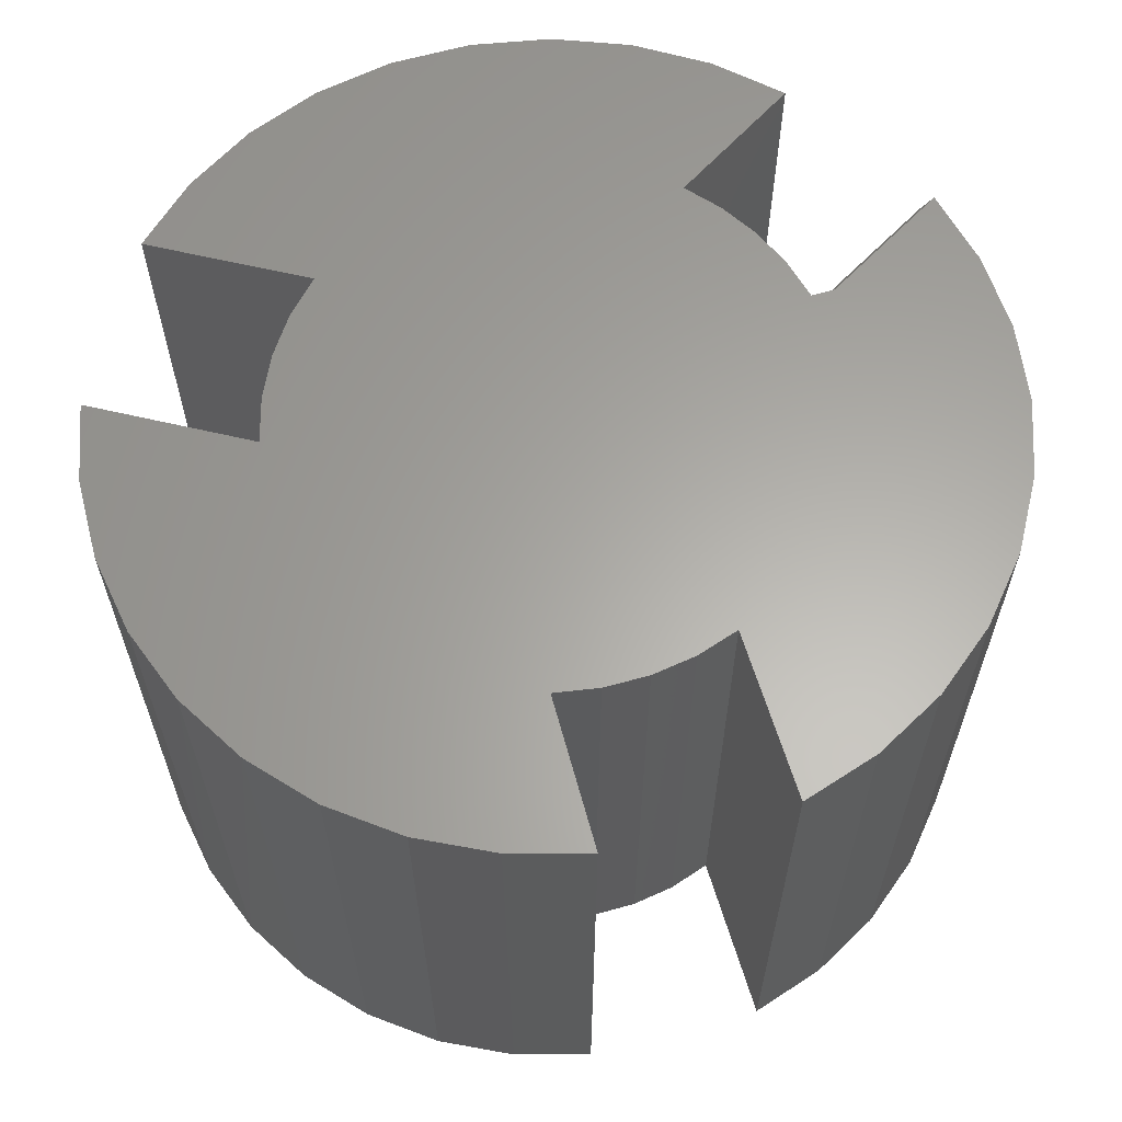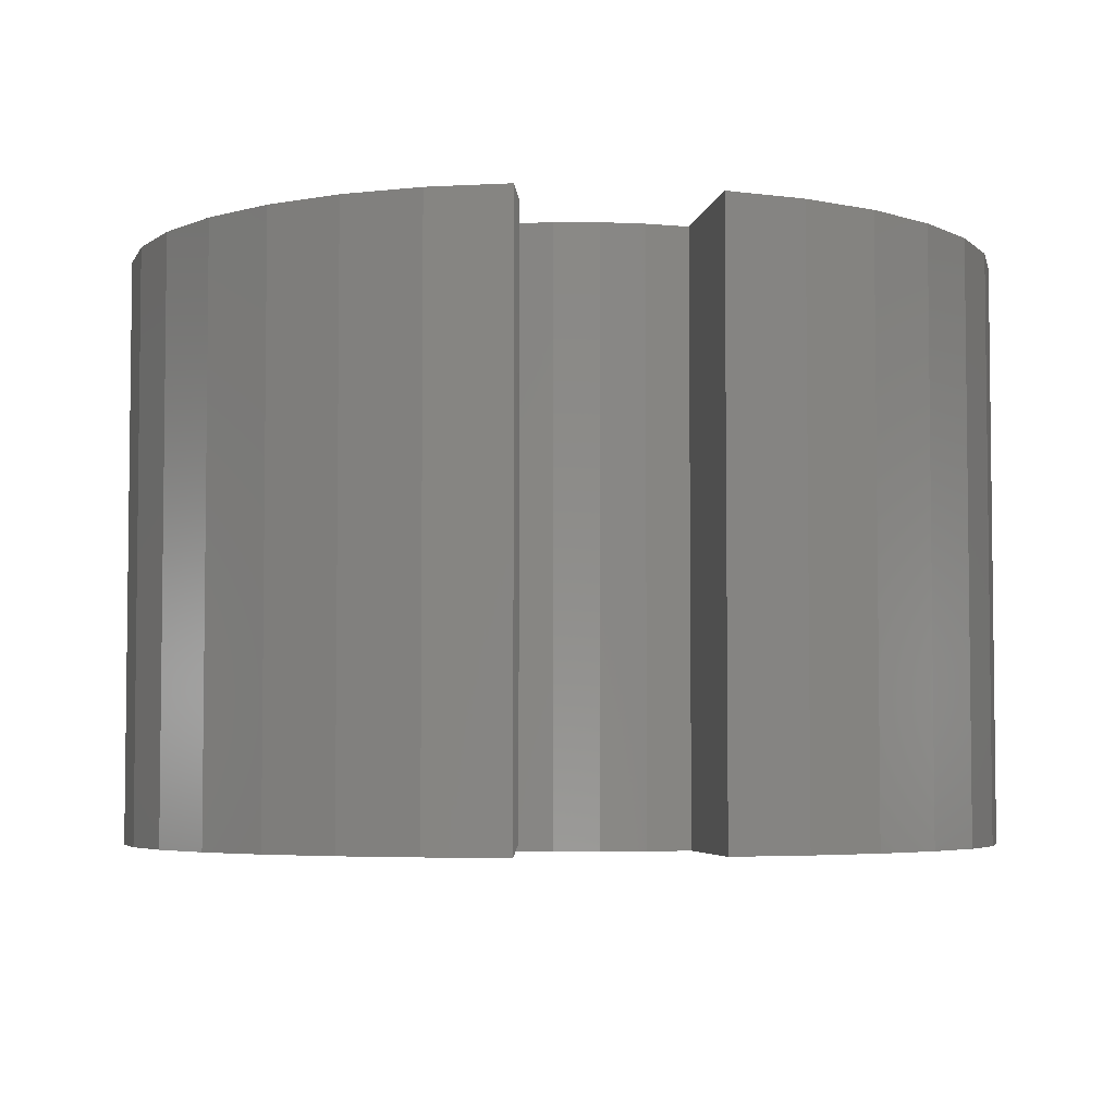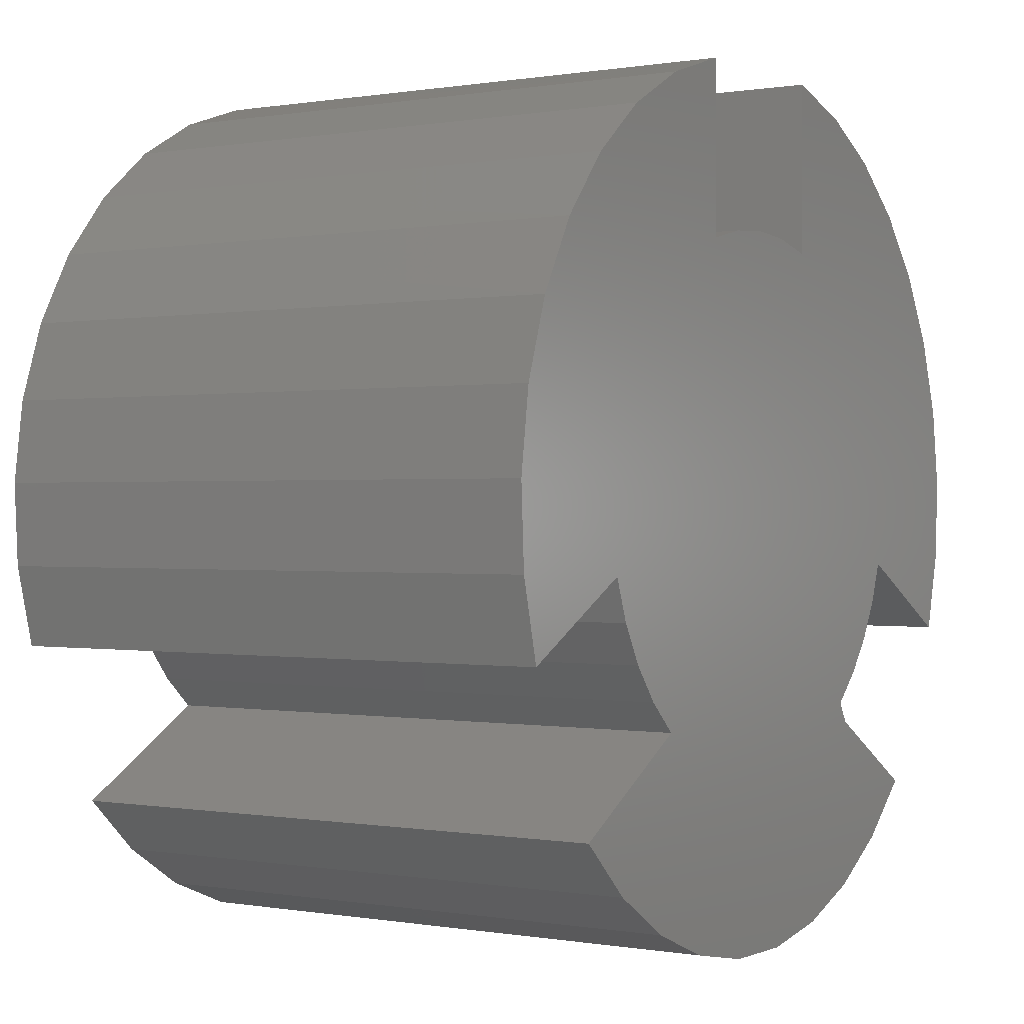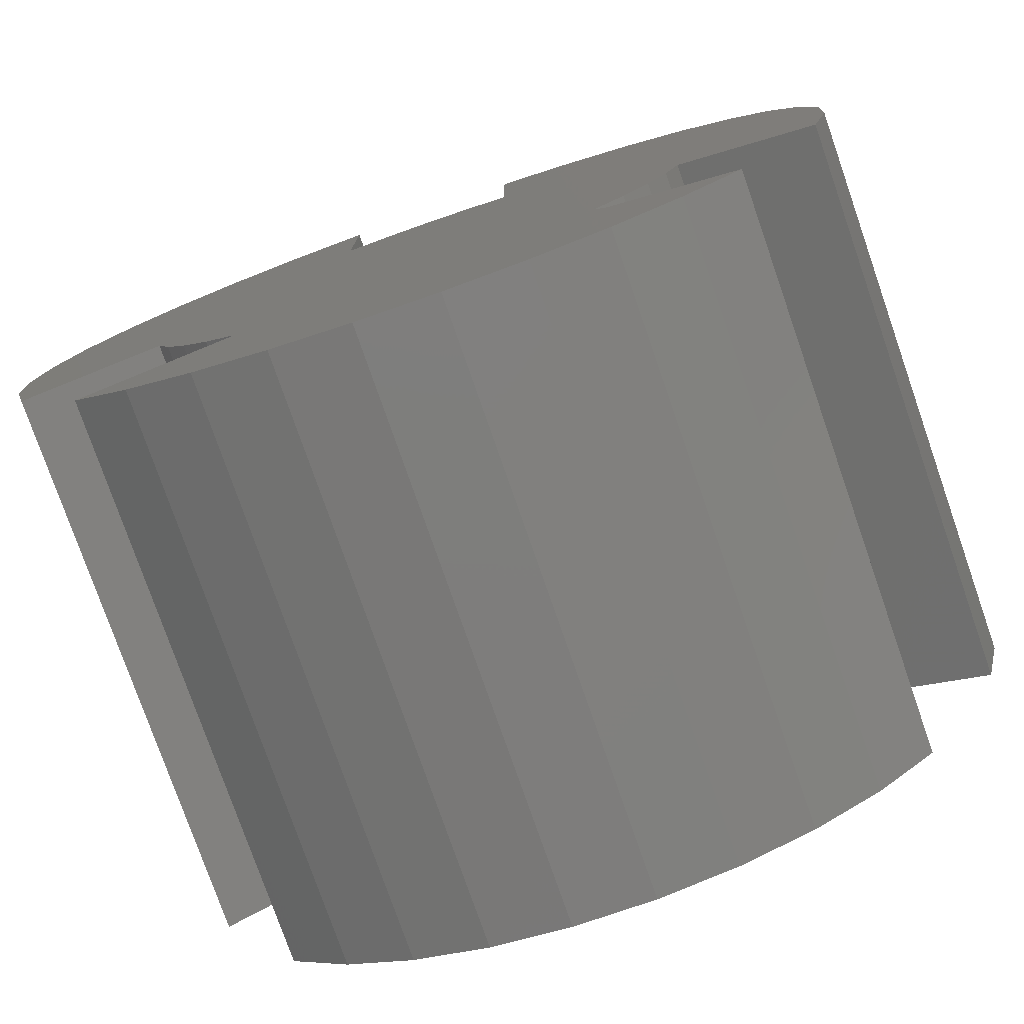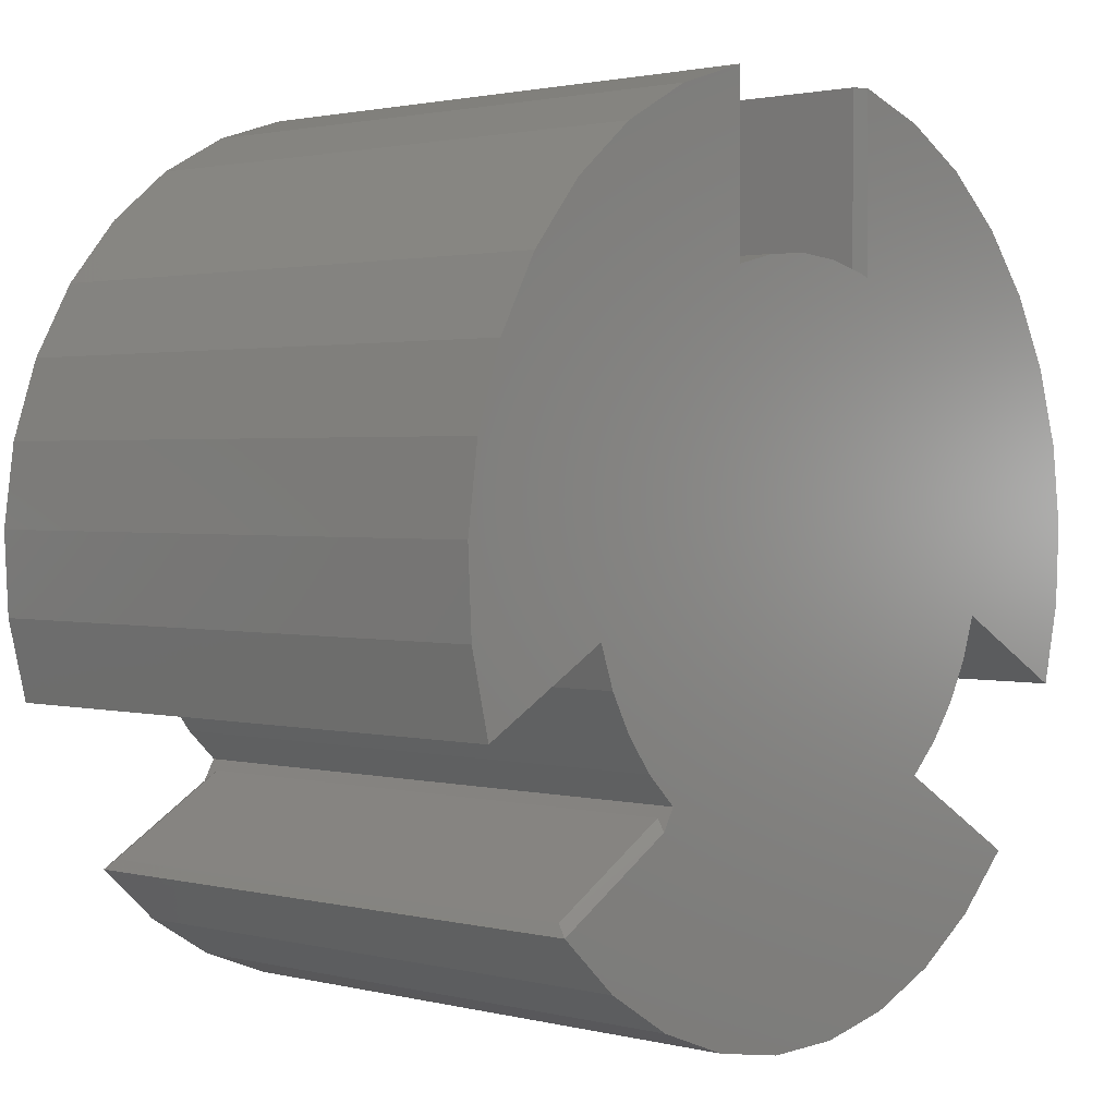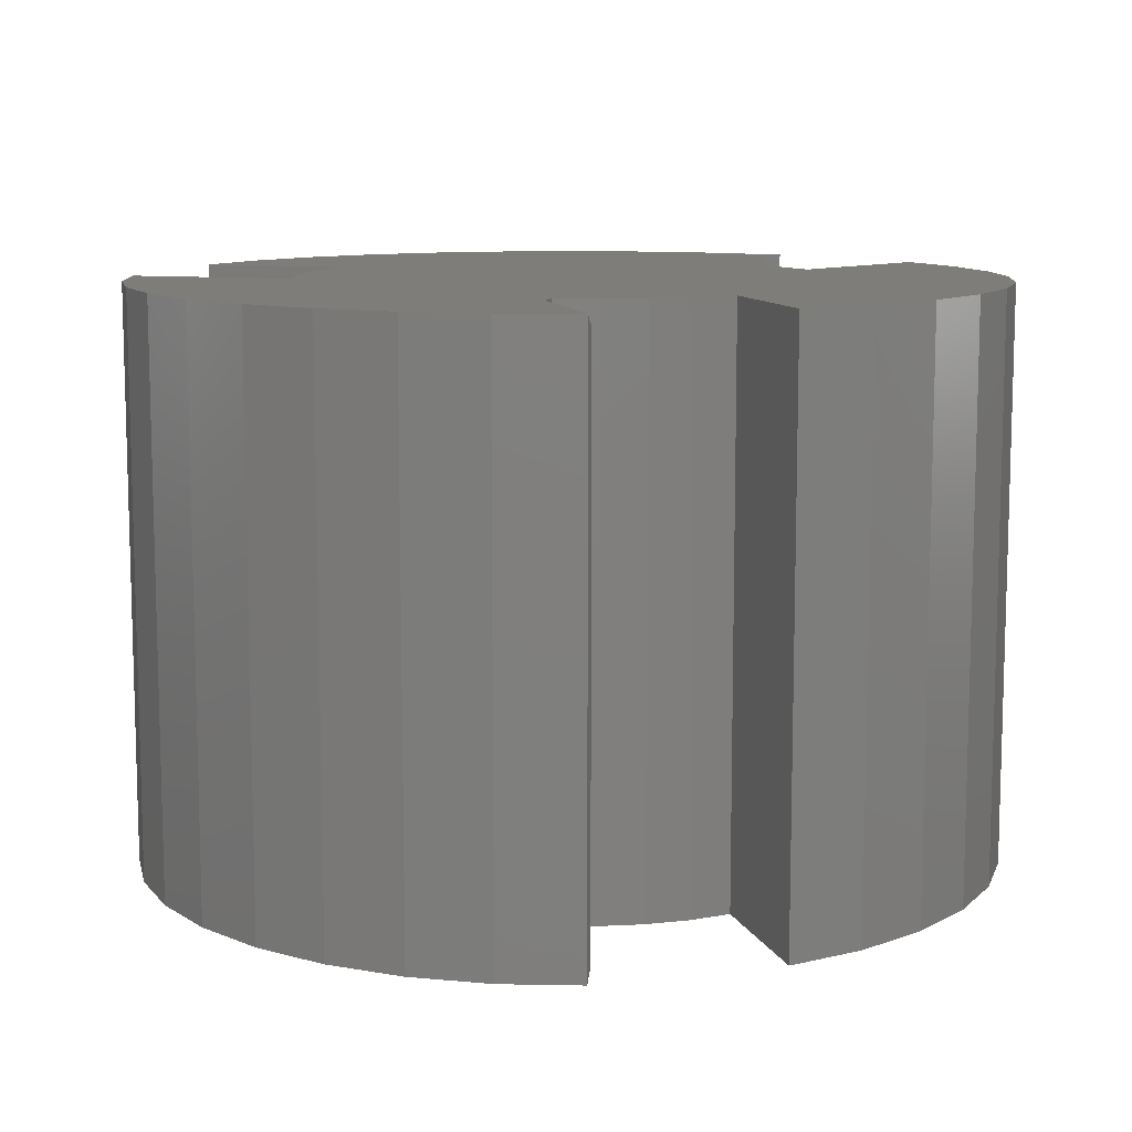
<metadata>
{"format":"stl","ext":"stl","renderer":"f3d","projection":"perspective","resolution":1024,"background":"white","views":[{"elev":62.5,"azim":103.4,"up":"+Y"},{"elev":-4.6,"azim":-127.5,"up":"+Y"},{"elev":0.2,"azim":123.0,"up":"+Z"},{"elev":-77.7,"azim":-160.8,"up":"+Z"},{"elev":1.8,"azim":-48.5,"up":"+Z"},{"elev":10.3,"azim":-134.9,"up":"+Y"}]}
</metadata>
<code>
# stl→obj: 99 verts, 194 faces
v 0.1184 -0.7344 0.3316
v 0.1184 9.641e-17 0.3316
v 0.05997 1.177e-16 0.3458
v 0.1184 -0.75 0.3316
v 0.1262 -0.75 0.3289
v 0.05997 -0.75 0.3458
v -0.1184 9.787e-17 0.3316
v -0.1184 -0.75 0.3316
v -0.05997 1.044e-16 0.3458
v -0.05997 -0.75 0.3458
v -3.924e-17 1.11e-16 0.3506
v 4.403e-17 -0.75 0.3506
v 0.1581 -0.75 -0.5447
v -0.04816 -0.75 -0.5654
v 0.05592 -0.75 -0.5647
v 0.5289 -0.75 -0.1737
v 0.5535 -0.75 -0.07289
v 0.3553 -0.75 -0.07895
v -0.4594 -0.75 0.3263
v 0.462 -0.75 0.3226
v 0.3956 -0.75 0.4024
v 0.3156 -0.75 0.4685
v 0.2248 -0.75 0.5185
v 0.1262 -0.75 0.5509
v -0.3553 -0.75 -0.07895
v -0.3363 -0.75 -0.1315
v 0.3355 -0.75 -0.1333
v -0.5536 -0.75 -0.07201
v -0.5289 -0.75 -0.1737
v -0.1184 -0.75 0.5526
v -0.2183 -0.75 0.5213
v -0.3105 -0.75 0.4719
v -0.3918 -0.75 0.4061
v -0.5589 -0.75 0.03248
v 0.5589 -0.75 0.03071
v -0.5445 -0.75 0.1361
v 0.5451 -0.75 0.1335
v -0.5109 -0.75 0.2352
v 0.5124 -0.75 0.232
v 0.3073 -0.75 -0.1838
v -0.3095 -0.75 -0.1806
v 0.2715 -0.75 -0.2293
v -0.2755 -0.75 -0.2249
v 0.2289 -0.75 -0.2684
v -0.2351 -0.75 -0.2635
v 0.4184 -0.75 -0.3789
v -0.2505 -0.75 -0.29
v -0.4132 -0.75 -0.3848
v 0.3425 -0.75 -0.4502
v -0.3363 -0.75 -0.4549
v 0.2547 -0.75 -0.506
v -0.2477 -0.75 -0.5096
v -0.1506 -0.75 -0.5468
v 0.1184 1.239e-16 0.5526
v 0.1184 -0.7344 0.5526
v 0.2183 1.35e-16 0.5213
v 0.3105 1.452e-16 0.4719
v 0.5289 1.42e-16 -0.1737
v 0.5536 1.722e-16 -0.07201
v 0.5589 1.728e-16 0.03248
v 0.5445 1.712e-16 0.1361
v 0.5109 1.675e-16 0.2352
v 0.4594 1.617e-16 0.3263
v 0.3918 1.542e-16 0.4061
v 0.4184 1.575e-16 -0.3789
v 0.3425 1.491e-16 -0.4501
v 0.2547 1.393e-16 -0.506
v 0.1581 1.286e-16 -0.5447
v 0.056 1.172e-16 -0.5647
v -0.04806 1.057e-16 -0.5654
v -0.1504 9.432e-17 -0.5469
v -0.2476 8.353e-17 -0.5096
v -0.3362 7.37e-17 -0.455
v -0.4131 6.516e-17 -0.3849
v -0.2425 -0.01562 -0.2763
v -0.405 -0.01562 -0.3711
v -0.2425 -0.7344 -0.2763
v -0.405 -0.7344 -0.3711
v -0.5289 2.454e-17 -0.1737
v -0.5536 -5.67e-18 -0.07201
v -0.3553 4.382e-17 -0.07895
v -0.4594 4.787e-18 0.3263
v -0.3918 1.229e-17 0.4061
v -0.3105 2.133e-17 0.4719
v -0.2183 3.156e-17 0.5213
v -0.1184 7.012e-17 0.5526
v 0.3553 1.499e-16 -0.07895
v 0.3355 1.477e-16 -0.1333
v -0.3363 1.877e-17 -0.1315
v -0.5589 -6.251e-18 0.03248
v -0.5445 -4.652e-18 0.1361
v -0.5109 -9.288e-19 0.2352
v -0.2505 5.546e-17 -0.29
v -0.2351 3e-17 -0.2635
v 0.2289 1.087e-16 -0.2684
v -0.2755 2.552e-17 -0.2249
v 0.2715 1.406e-16 -0.2293
v -0.3095 2.174e-17 -0.1806
v 0.3073 1.446e-16 -0.1838
f 1 2 3
f 4 5 1
f 4 1 3
f 4 3 6
f 7 8 9
f 9 8 10
f 9 10 11
f 11 10 12
f 11 12 3
f 3 12 6
f 8 6 10
f 8 4 6
f 10 6 12
f 13 14 15
f 16 17 18
f 5 19 20
f 5 20 21
f 5 21 22
f 5 22 23
f 5 23 24
f 25 26 27
f 25 27 18
f 25 18 17
f 25 17 28
f 25 28 29
f 8 30 31
f 8 31 32
f 8 32 33
f 19 5 4
f 19 4 8
f 19 8 33
f 28 17 34
f 34 17 35
f 34 35 36
f 36 35 37
f 36 37 38
f 38 37 39
f 38 39 19
f 19 39 20
f 27 26 40
f 40 26 41
f 40 41 42
f 42 41 43
f 42 43 44
f 44 43 45
f 44 45 46
f 46 45 47
f 46 47 48
f 46 48 49
f 49 48 50
f 49 50 51
f 51 50 52
f 51 52 13
f 13 52 53
f 13 53 14
f 54 2 55
f 55 2 1
f 54 24 56
f 54 55 24
f 24 23 56
f 57 56 23
f 16 58 17
f 17 58 59
f 17 59 35
f 35 59 60
f 35 60 37
f 37 60 61
f 37 61 39
f 39 61 62
f 39 62 20
f 20 62 63
f 20 63 21
f 21 63 64
f 21 64 22
f 22 64 57
f 22 57 23
f 65 46 66
f 66 46 49
f 66 49 67
f 67 49 51
f 67 51 68
f 68 51 13
f 68 13 69
f 69 13 15
f 69 15 70
f 70 15 14
f 70 14 71
f 71 14 53
f 71 53 72
f 72 53 52
f 72 52 73
f 73 52 50
f 73 50 74
f 74 50 48
f 5 24 1
f 1 24 55
f 75 76 77
f 77 76 78
f 79 80 81
f 69 70 68
f 11 3 9
f 9 3 7
f 7 63 82
f 7 82 83
f 7 83 84
f 7 84 85
f 7 85 86
f 2 54 56
f 2 56 57
f 2 57 64
f 2 64 63
f 2 63 7
f 2 7 3
f 87 88 89
f 87 89 81
f 87 81 59
f 87 59 58
f 81 80 59
f 59 80 90
f 59 90 60
f 60 90 91
f 60 91 61
f 61 91 92
f 61 92 62
f 62 92 82
f 62 82 63
f 74 93 65
f 65 93 94
f 65 94 95
f 95 94 96
f 95 96 97
f 97 96 98
f 97 98 99
f 99 98 89
f 99 89 88
f 70 71 68
f 68 71 72
f 68 72 67
f 67 72 73
f 67 73 66
f 66 73 74
f 66 74 65
f 75 94 93
f 94 75 45
f 45 75 77
f 45 77 47
f 48 47 78
f 78 47 77
f 74 48 76
f 76 48 78
f 74 76 93
f 93 76 75
f 94 45 96
f 96 45 43
f 96 43 98
f 98 43 41
f 98 41 89
f 89 41 26
f 89 26 81
f 81 26 25
f 79 29 80
f 80 29 28
f 80 28 90
f 90 28 34
f 90 34 91
f 91 34 36
f 91 36 92
f 92 36 38
f 92 38 82
f 82 38 19
f 82 19 83
f 83 19 33
f 83 33 84
f 84 33 32
f 84 32 85
f 85 32 31
f 85 31 86
f 86 31 30
f 7 86 8
f 8 86 30
f 87 58 18
f 18 58 16
f 87 18 88
f 88 18 27
f 88 27 99
f 99 27 40
f 99 40 97
f 97 40 42
f 97 42 95
f 95 42 44
f 65 95 46
f 46 95 44
f 79 81 29
f 29 81 25

</code>
